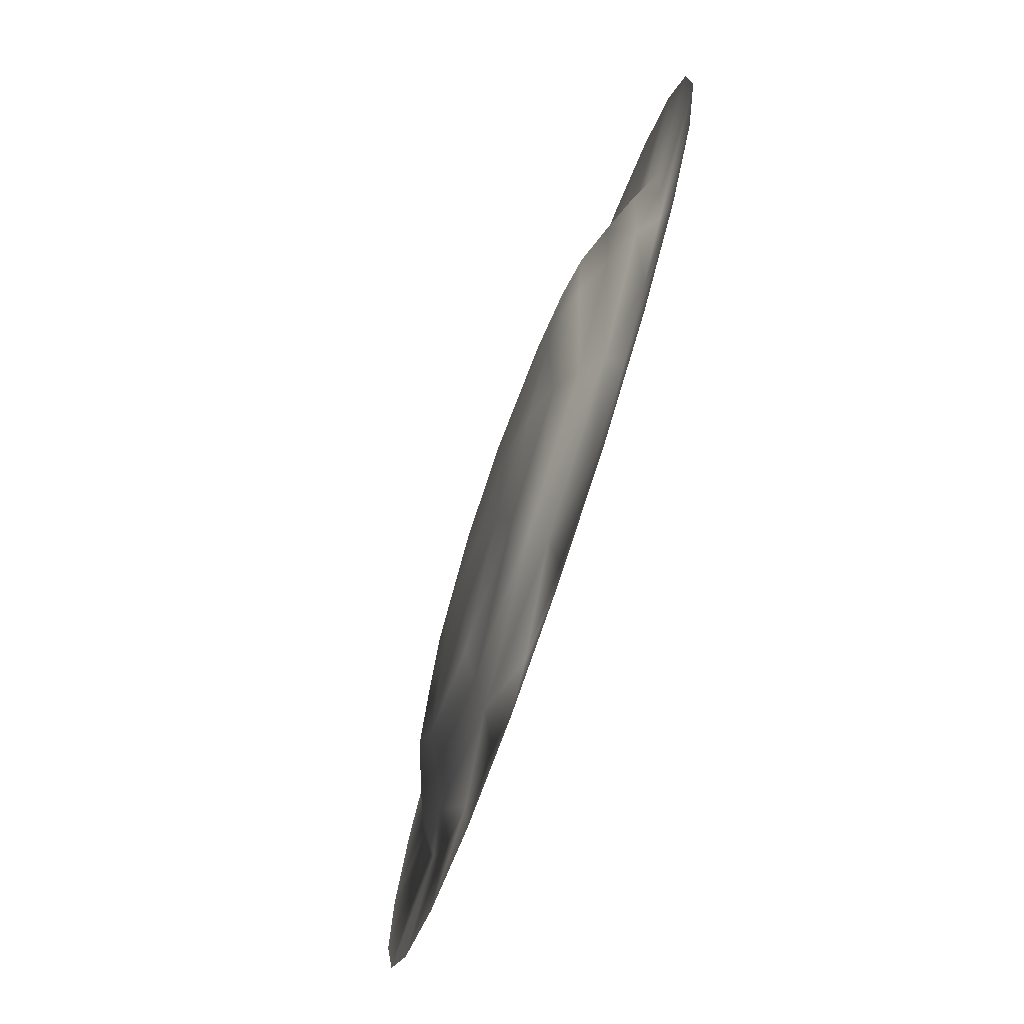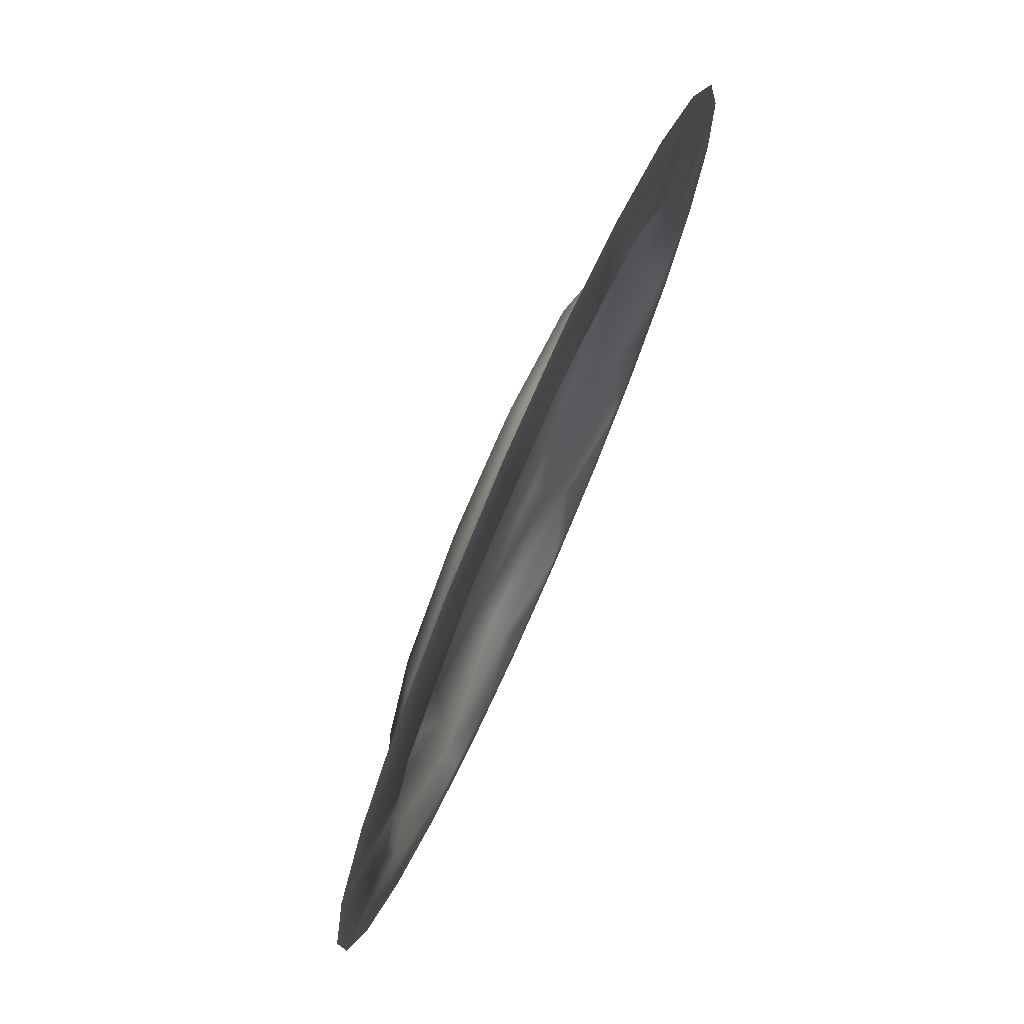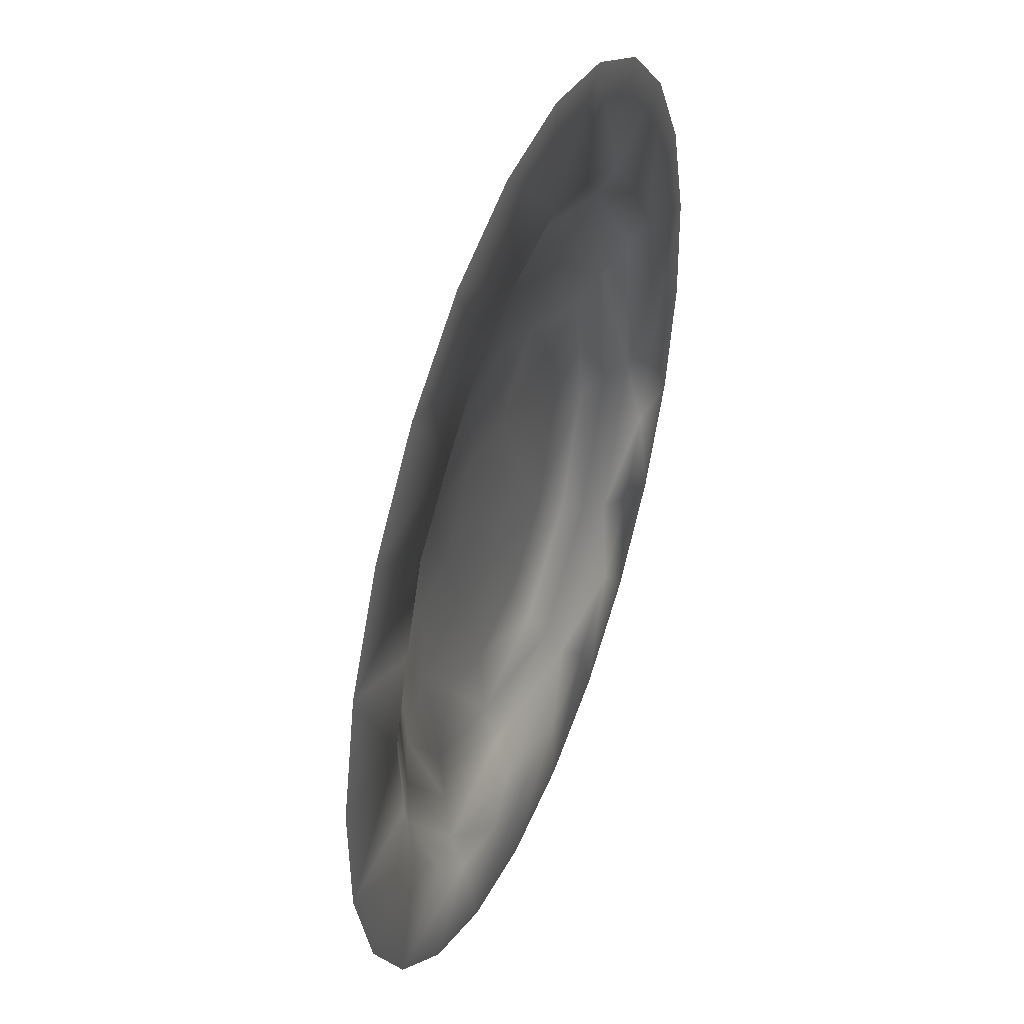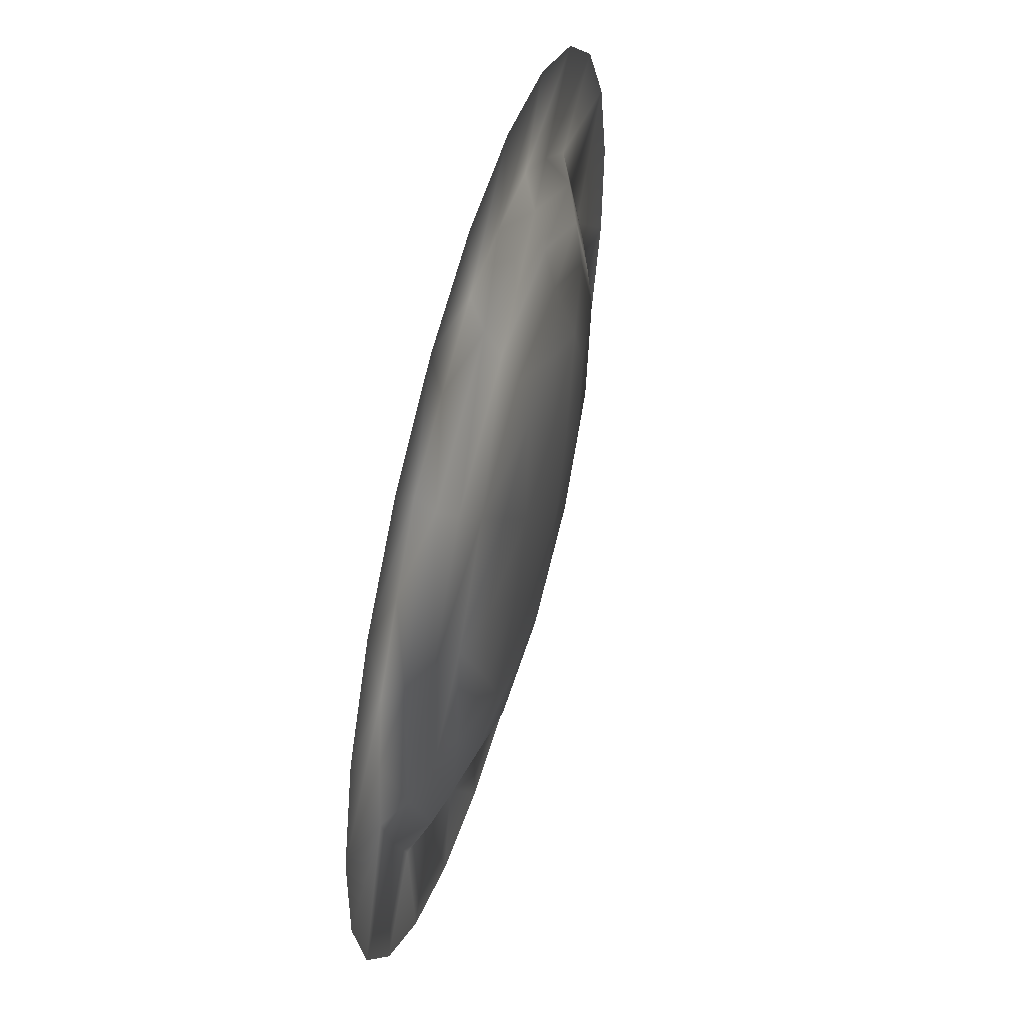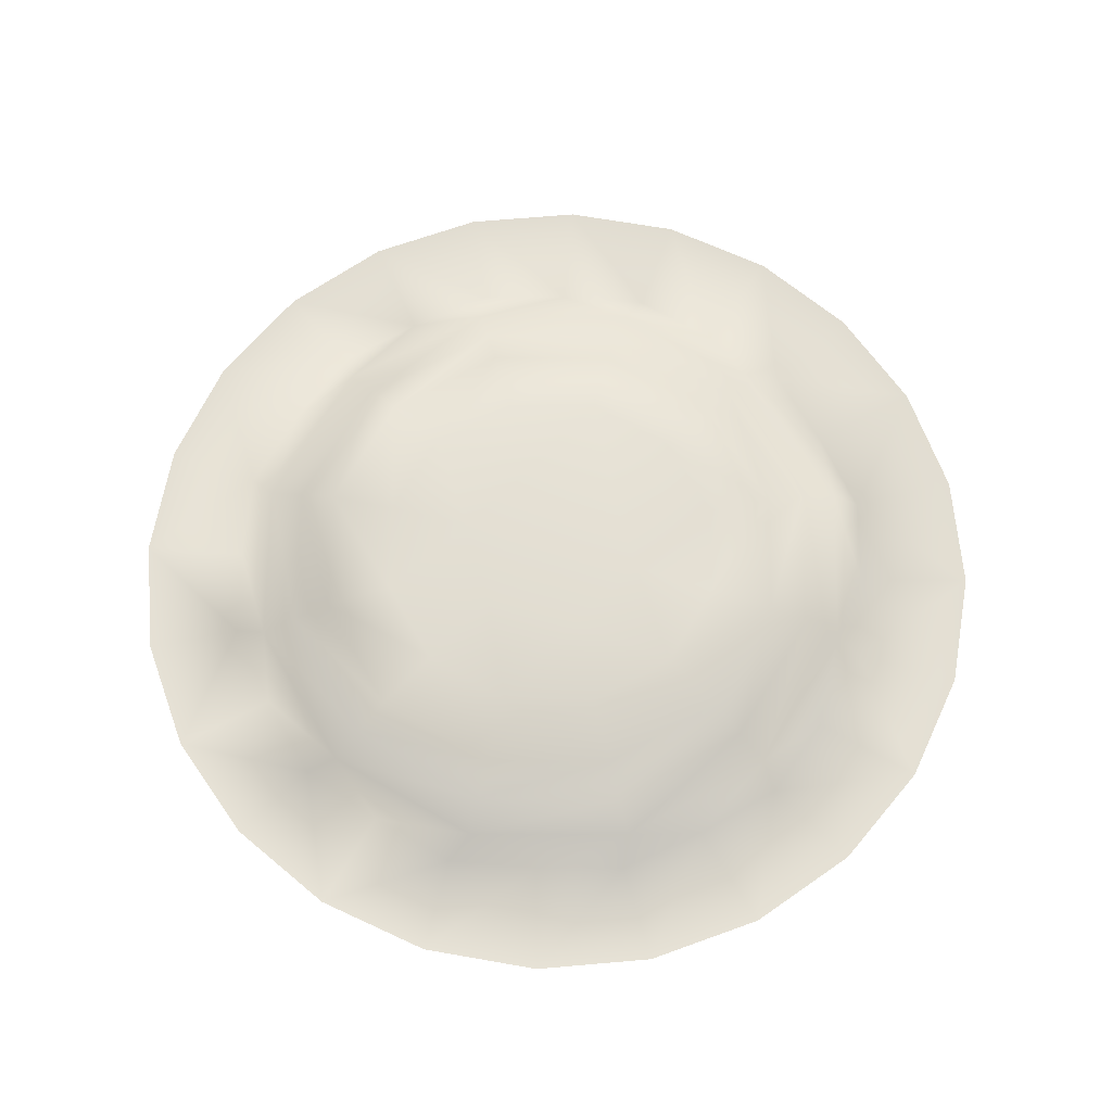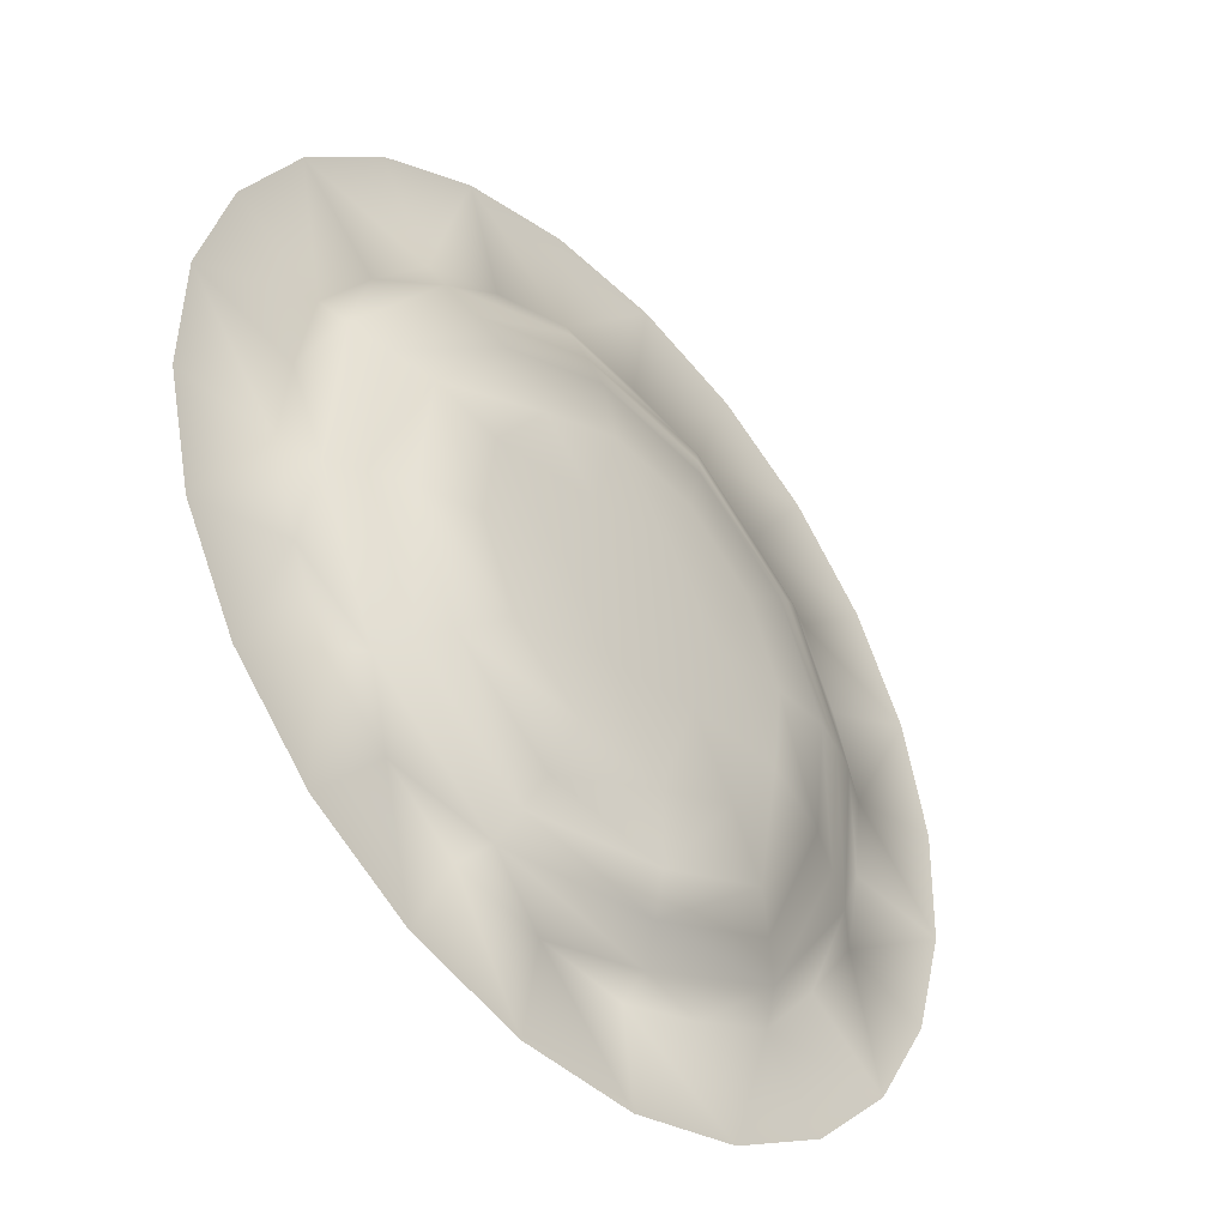
<metadata>
{"format":"obj","ext":"obj","renderer":"f3d","projection":"perspective","resolution":1024,"background":"white","views":[{"elev":-78.0,"azim":71.2,"up":"+Y"},{"elev":75.5,"azim":113.8,"up":"+Y"},{"elev":42.8,"azim":111.0,"up":"+Y"},{"elev":54.2,"azim":-74.4,"up":"+Y"},{"elev":66.5,"azim":143.5,"up":"+Z"},{"elev":-43.1,"azim":-47.5,"up":"+Y"}]}
</metadata>
<code>
o beach_Mesh.002
v 6.759 5.342 0.1053
v 3.312 8.133 0.1053
v -1.069 8.827 0.1053
v -5.209 7.237 0.1053
v -8 3.791 0.1053
v -8.694 -0.5897 0.1053
v -7.105 -4.73 0.1053
v -3.658 -7.521 0.1053
v 0.7226 -8.215 0.1053
v 4.863 -6.626 0.1053
v 7.654 -3.179 0.1053
v 8.348 1.201 0.1053
v 2.628 6.335 1e-06
v 5.308 4.164 0
v -0.7783 6.874 1e-06
v -3.998 5.638 0
v -6.707 -0.4478 -1e-06
v -6.168 2.958 0
v -5.472 -3.667 -1e-06
v -2.792 -5.838 -1e-06
v 0.6145 -6.377 -2e-06
v 3.834 -5.141 -1e-06
v 6.544 0.945 -0
v 6.004 -2.461 -1e-06
v 2.252 -5.832 -1e-06
v 2.897 -7.693 0.1053
v 4.979 -3.85 -1e-06
v 6.486 -5.086 0.1053
v 6.351 -0.7702 -1e-06
v 8.289 -1.034 0.1053
v 5.998 2.583 -0
v 7.826 3.376 0.1053
v 4.017 5.31 0
v 5.219 6.964 0.1053
v 0.9369 6.681 1e-06
v 1.167 8.768 0.1053
v -2.416 6.329 1e-06
v -3.243 8.305 0.1053
v -5.143 4.347 0
v -6.832 5.698 0.1053
v -6.514 1.267 -0
v -8.635 1.646 0.1053
v -6.162 -2.085 -1e-06
v -8.172 -2.765 0.1053
v -4.18 -4.813 -1e-06
v -5.565 -6.353 0.1053
v -1.101 -6.184 -1e-06
v -1.513 -8.157 0.1053
v 0.8099 -5.819 0.2613
v 5.622 -2.001 0.2639
v 5.963 1.143 0.2742
v 4.708 4.029 0.2838
v 2.193 5.915 0.2896
v -0.931 6.31 0.29
v -5.785 2.571 0.2756
v -6.063 -0.5815 0.3007
v -4.835 -3.47 0.2921
v -2.325 -5.361 0.2829
v 0.7081 -5.126 0.5446
v 4.978 -1.756 0.5473
v 5.296 1.033 0.5509
v 4.186 3.604 0.5531
v 1.948 5.282 0.5532
v -0.831 5.626 0.5508
v -5.12 2.295 0.5423
v -5.405 -0.4975 0.5562
v -4.31 -3.068 0.5545
v -2.076 -4.75 0.5528
v 0.5995 -4.392 0.8206
v 4.293 -1.494 0.8227
v 4.584 0.9186 0.8197
v 3.63 3.154 0.8147
v 1.686 4.612 0.8092
v -0.7265 4.903 0.8046
v -4.42 2.005 0.8024
v -4.711 -0.4073 0.8055
v -3.757 -2.642 0.8104
v -1.813 -4.101 0.8159
v 0.4027 -3.126 0.9894
v 3.093 -1.018 0.9812
v 3.306 0.7387 0.974
v 2.612 2.366 0.9672
v 1.198 3.429 0.9626
v -0.5587 3.642 0.9614
v -3.249 1.534 0.9695
v -3.462 -0.2227 0.9767
v -2.768 -1.85 0.9836
v -1.354 -2.913 0.9882
v 1.697 0.5003 1.086
v 0.5904 1.915 1.084
v -1.861 -0.001688 1.086
v -0.7538 -1.417 1.087
v 1.025 -1.166 1.087
v 2.03 -2.432 0.9868
v 2.834 -3.438 0.823
v 3.29 -4.004 0.5481
v 3.717 -4.535 0.2655
v -1.189 1.664 1.084
v -2.186 2.948 0.9639
v -2.961 3.949 0.8021
v -3.418 4.536 0.5467
v -3.851 5.094 0.2845
f 13 34 2
f 15 36 3
f 16 38 4
f 17 42 6
f 43 7 19
f 45 8 20
f 47 9 21
f 22 26 10
f 23 30 12
f 14 32 1
f 24 28 11
f 18 40 5
f 21 26 25
f 22 28 27
f 24 30 29
f 23 32 31
f 33 1 34
f 35 2 36
f 15 38 37
f 16 40 39
f 18 42 41
f 17 44 43
f 19 46 45
f 20 48 47
f 71 70 60
f 72 71 61
f 73 72 62
f 74 73 63
f 64 54 101
f 65 66 75
f 66 67 76
f 67 68 77
f 69 78 68
f 95 80 94
f 70 81 80
f 72 81 71
f 73 82 72
f 74 83 73
f 99 75 85
f 75 86 85
f 76 87 86
f 77 88 87
f 78 79 88
f 98 99 85
f 69 94 79
f 60 70 96
f 100 84 74
f 65 75 100
f 90 84 98
f 89 82 90
f 93 80 89
f 79 93 92
f 91 87 92
f 93 89 90
f 41 56 55
f 57 56 43
f 58 57 45
f 47 49 58
f 25 97 49
f 50 97 27
f 29 51 50
f 52 51 31
f 53 52 33
f 54 53 35
f 102 54 37
f 55 102 39
f 18 41 55
f 41 17 56
f 43 19 57
f 20 47 58
f 21 25 49
f 25 22 97
f 24 29 50
f 29 23 51
f 31 14 52
f 33 13 53
f 13 35 53
f 35 15 54
f 15 37 54
f 37 16 102
f 16 39 102
f 59 49 97
f 55 39 18
f 56 17 43
f 57 19 45
f 58 45 20
f 49 47 21
f 97 22 27
f 50 27 24
f 51 23 31
f 52 14 33
f 13 33 34
f 15 35 36
f 16 37 38
f 17 41 42
f 43 44 7
f 45 46 8
f 47 48 9
f 22 25 26
f 23 29 30
f 14 31 32
f 24 27 28
f 18 39 40
f 21 9 26
f 22 10 28
f 24 11 30
f 23 12 32
f 33 14 1
f 35 13 2
f 15 3 38
f 16 4 40
f 18 5 42
f 17 6 44
f 19 7 46
f 20 8 48
f 60 50 61
f 50 51 61
f 61 71 60
f 61 51 62
f 51 52 62
f 62 72 61
f 62 52 63
f 52 53 63
f 63 73 62
f 63 53 64
f 53 54 64
f 64 74 63
f 102 101 54
f 101 100 64
f 100 74 64
f 65 55 56
f 56 66 65
f 66 76 75
f 66 56 57
f 57 67 66
f 67 77 76
f 67 57 58
f 58 68 67
f 68 78 77
f 68 58 59
f 58 49 59
f 59 69 68
f 95 70 80
f 70 71 81
f 72 82 81
f 73 83 82
f 74 84 83
f 99 100 75
f 75 76 86
f 76 77 87
f 77 78 88
f 78 69 79
f 86 91 85
f 91 98 85
f 69 95 94
f 95 96 70
f 96 97 60
f 97 50 60
f 100 99 84
f 100 101 65
f 101 102 65
f 102 55 65
f 83 84 90
f 84 99 98
f 81 82 89
f 82 83 90
f 94 80 93
f 80 81 89
f 92 88 79
f 79 94 93
f 86 87 91
f 87 88 92
f 90 98 91
f 91 92 90
f 92 93 90
f 97 96 59
f 96 95 59
f 95 69 59

</code>
